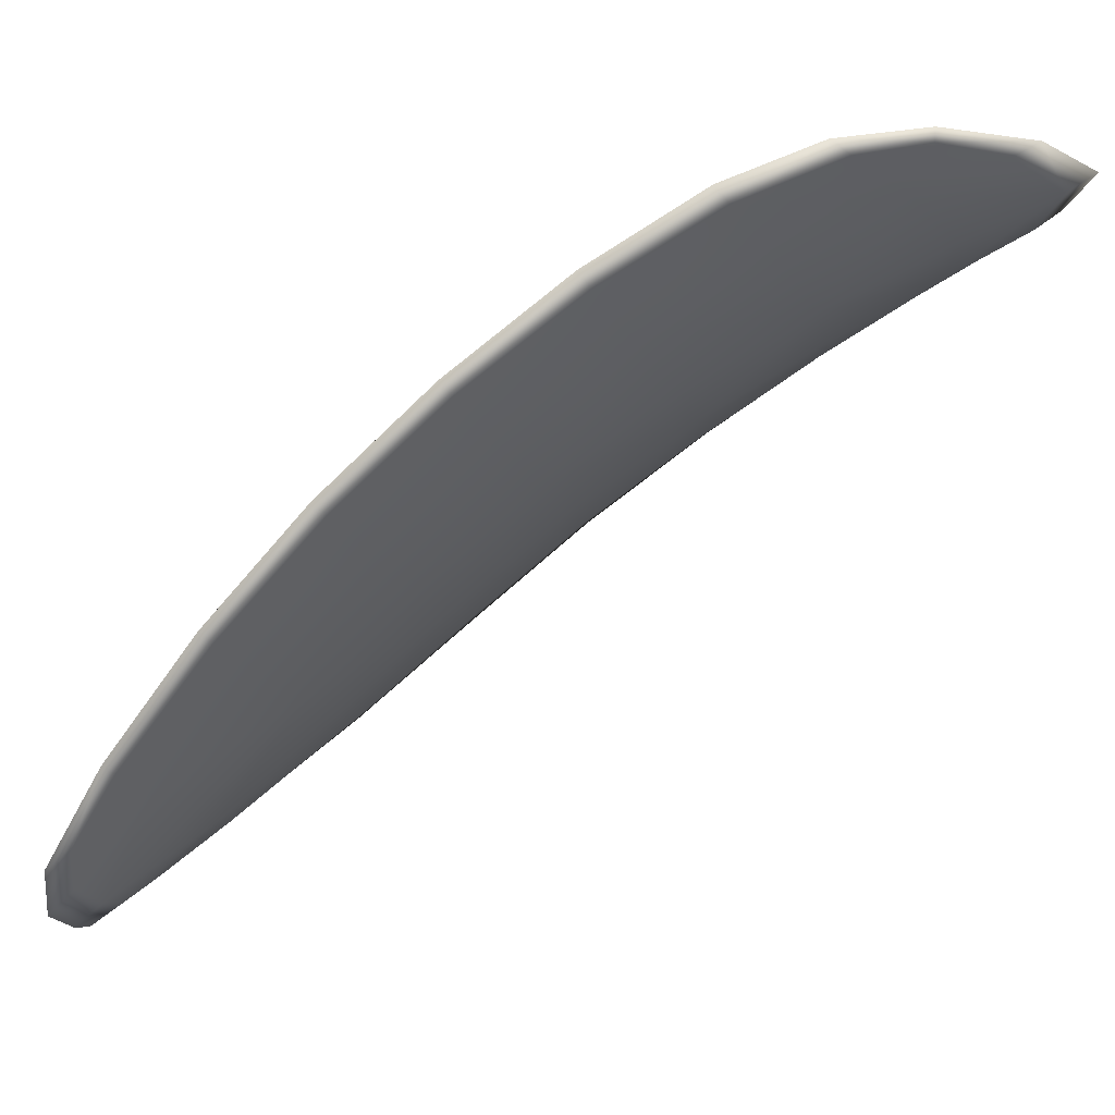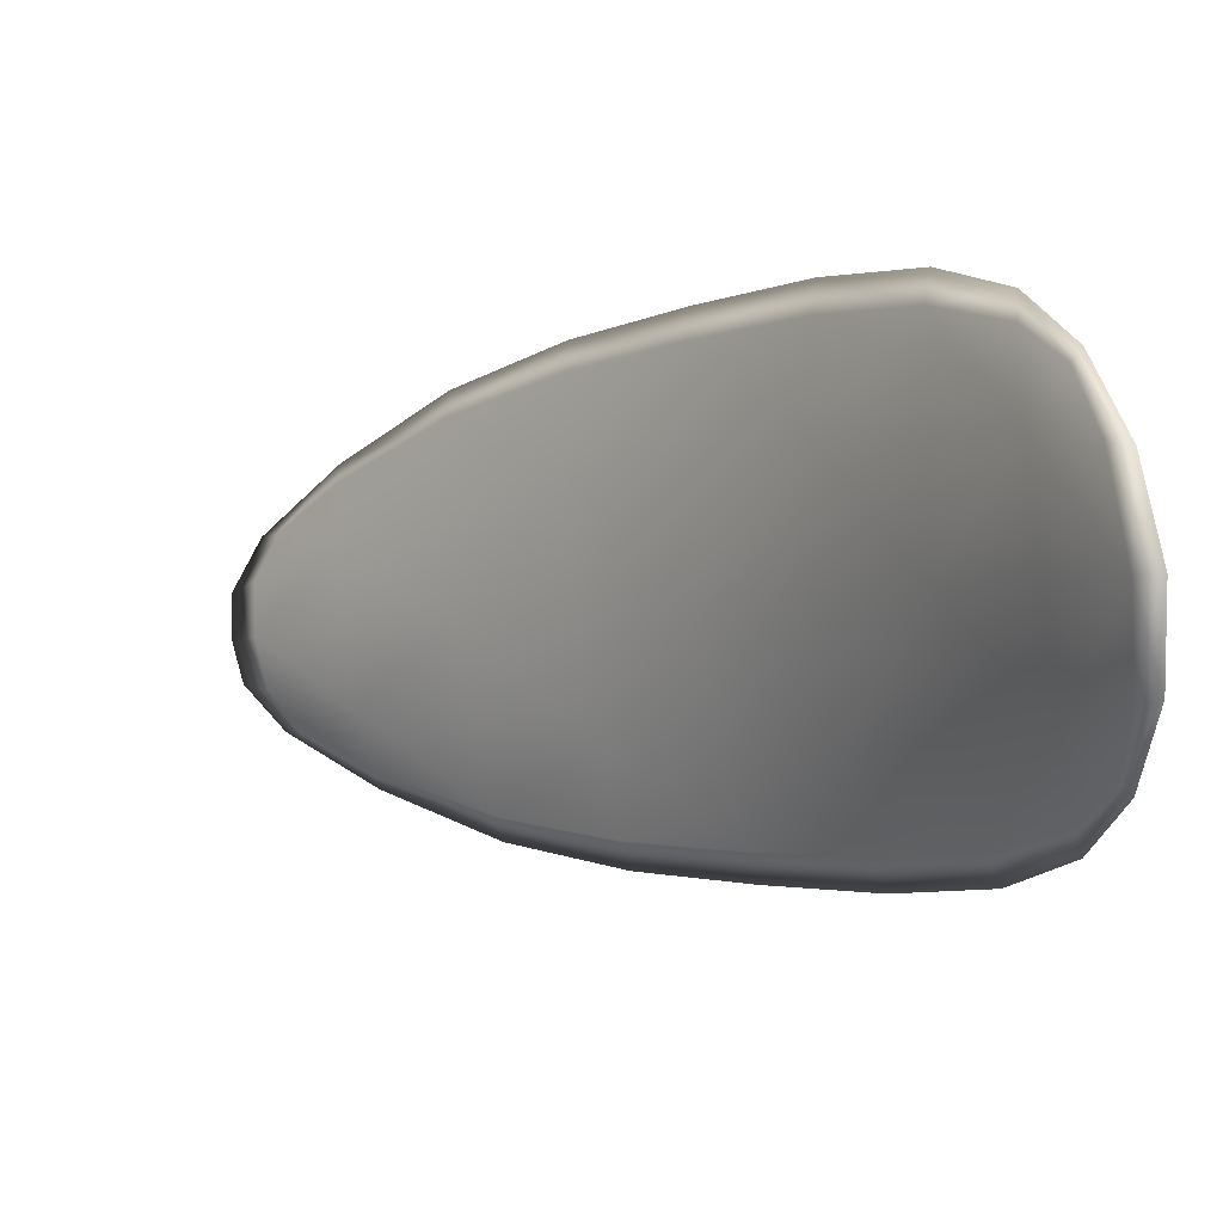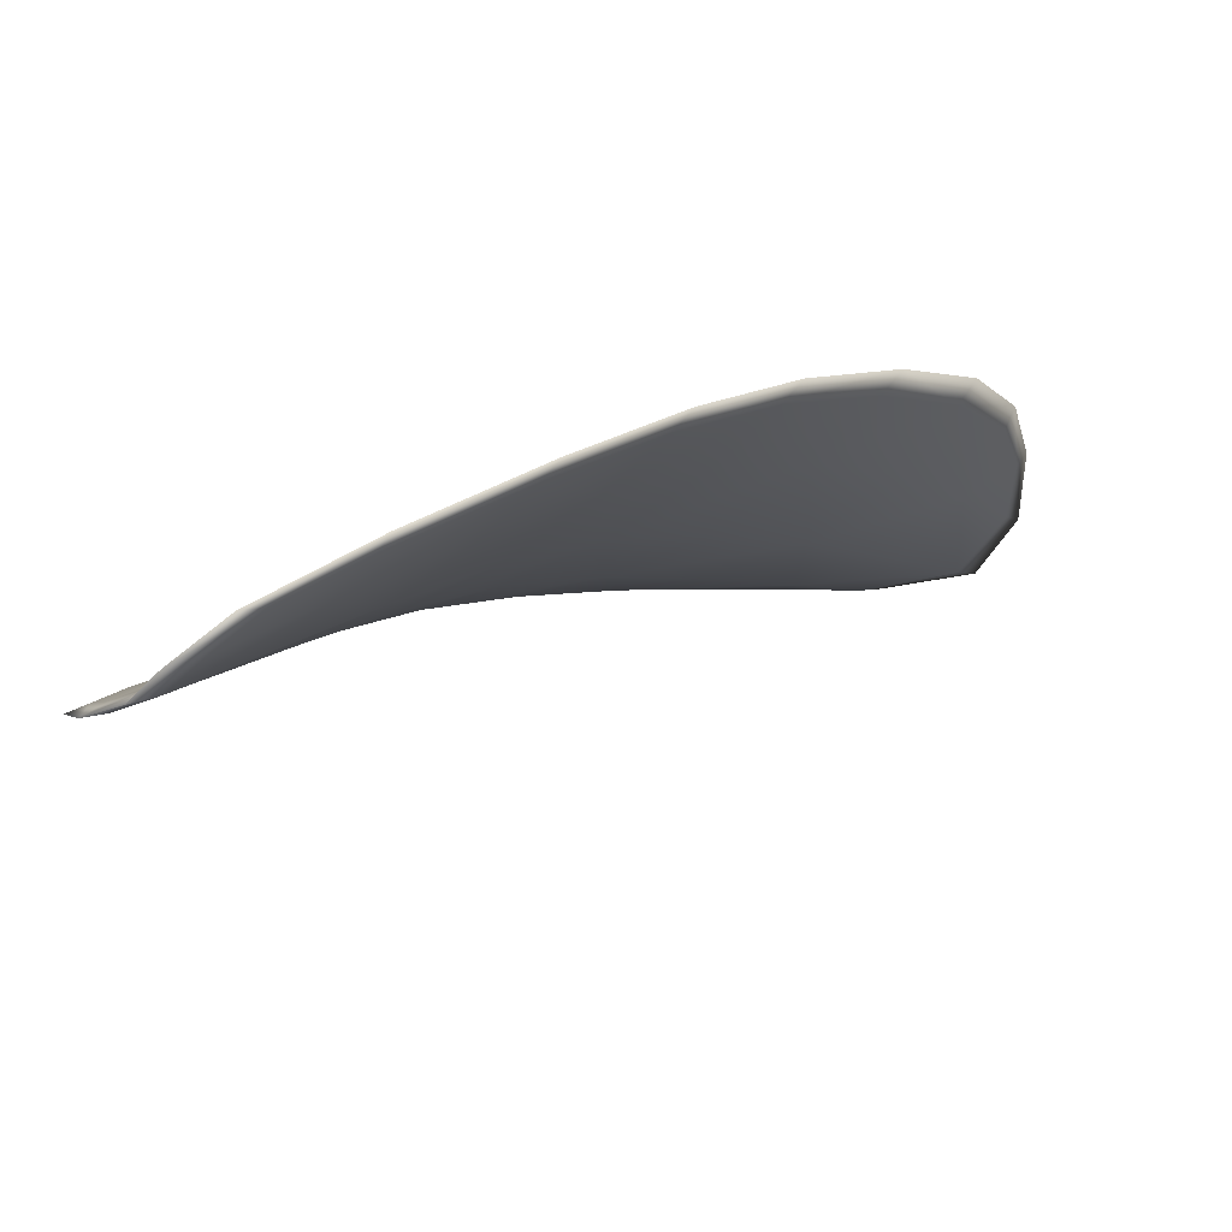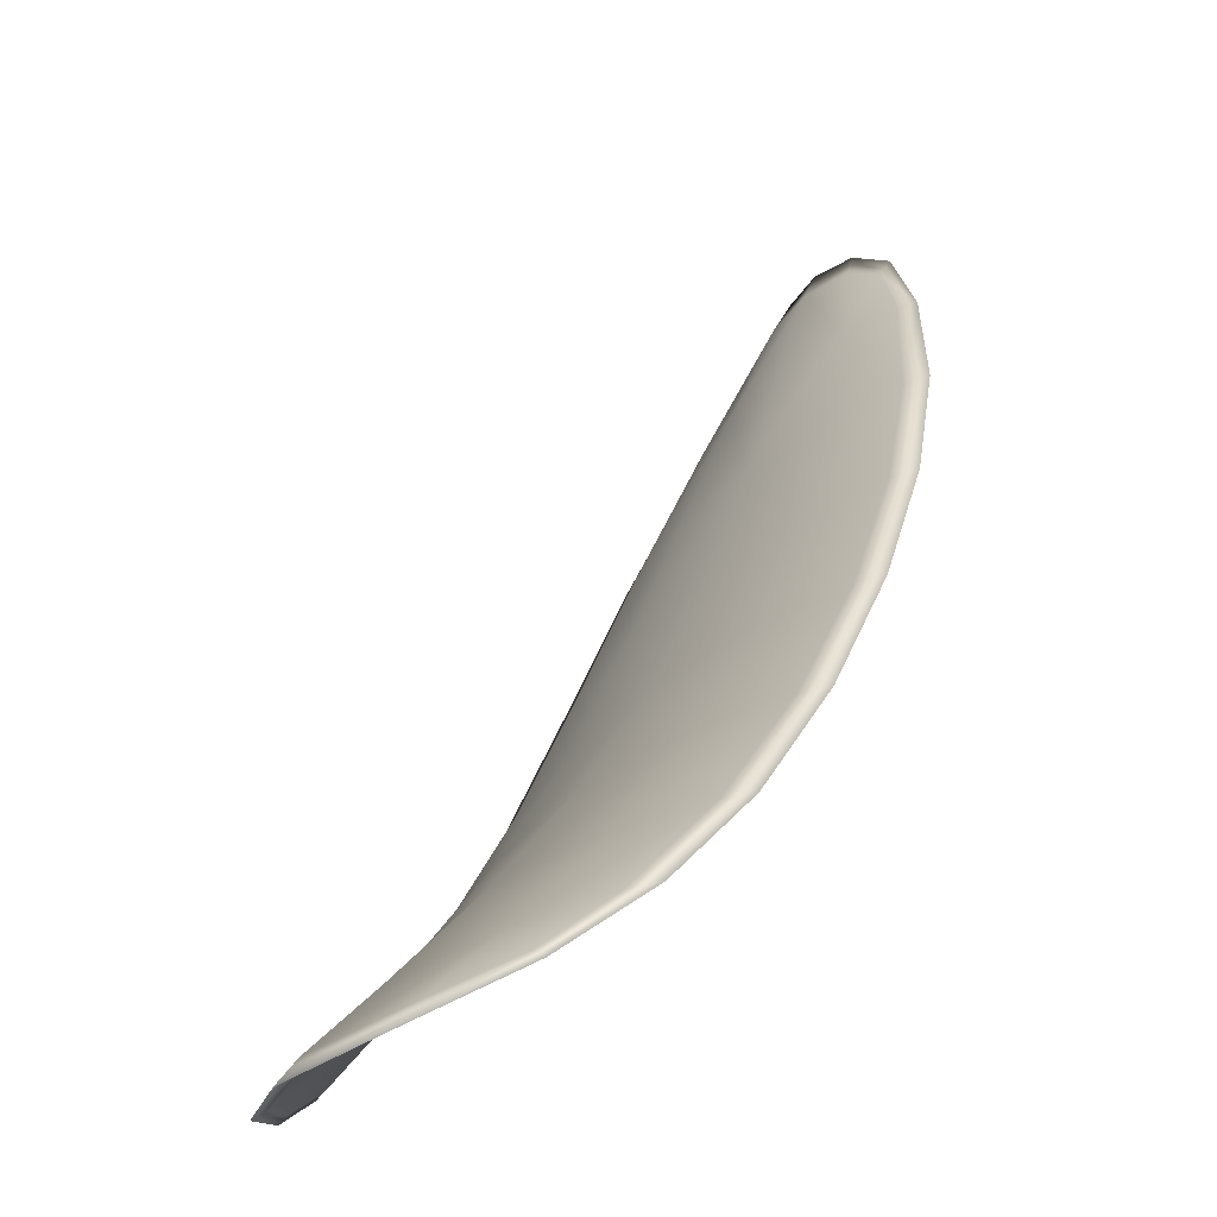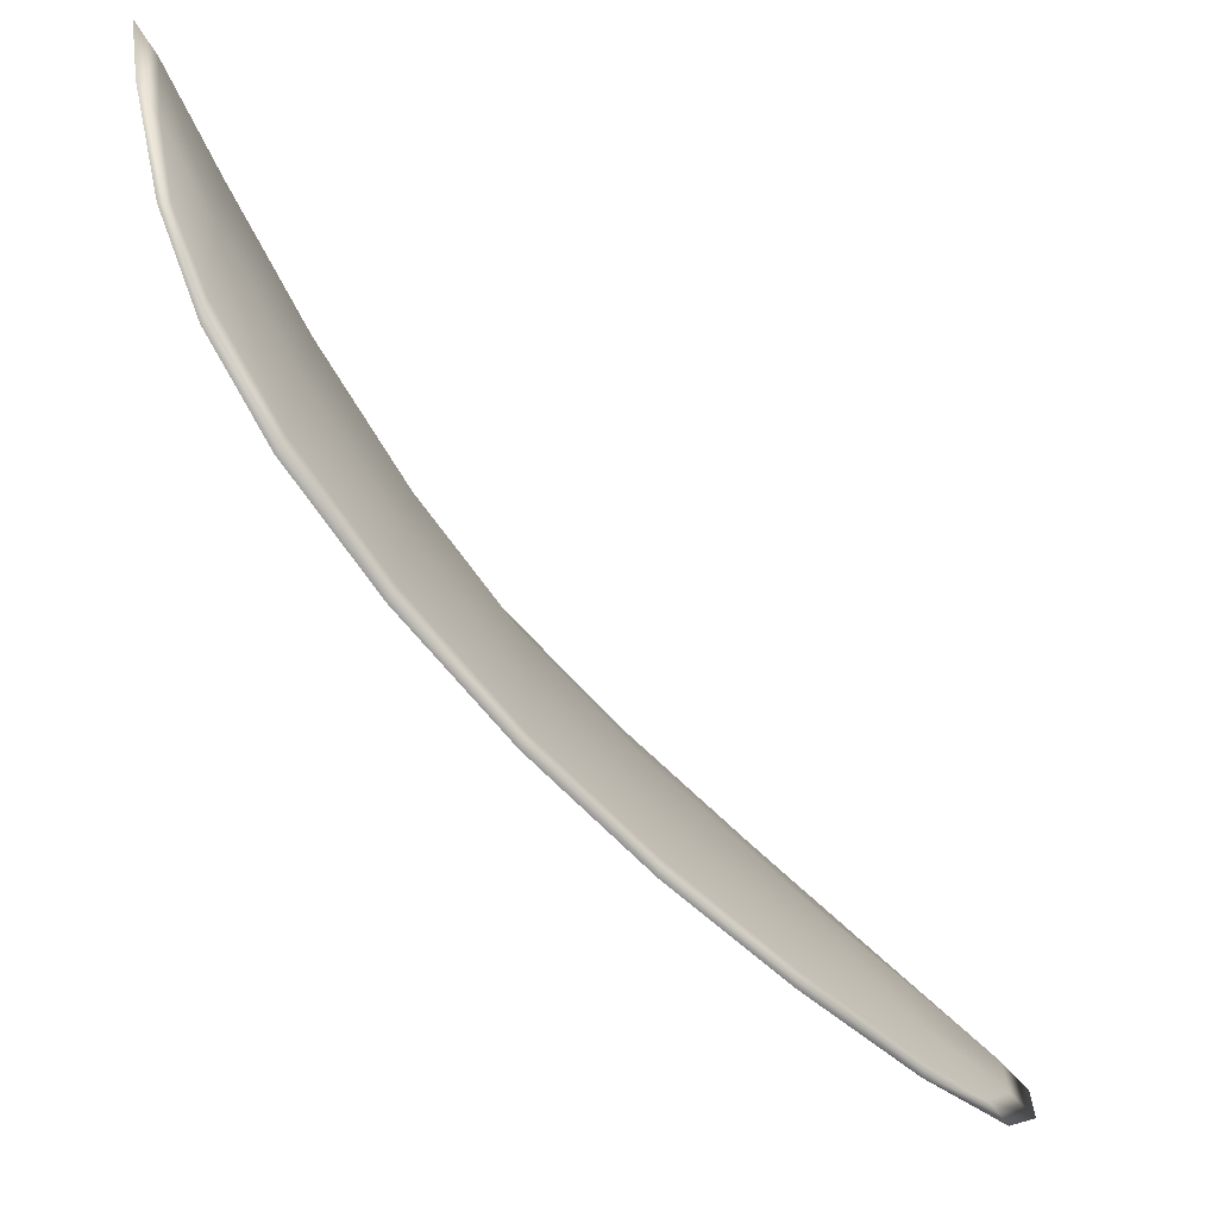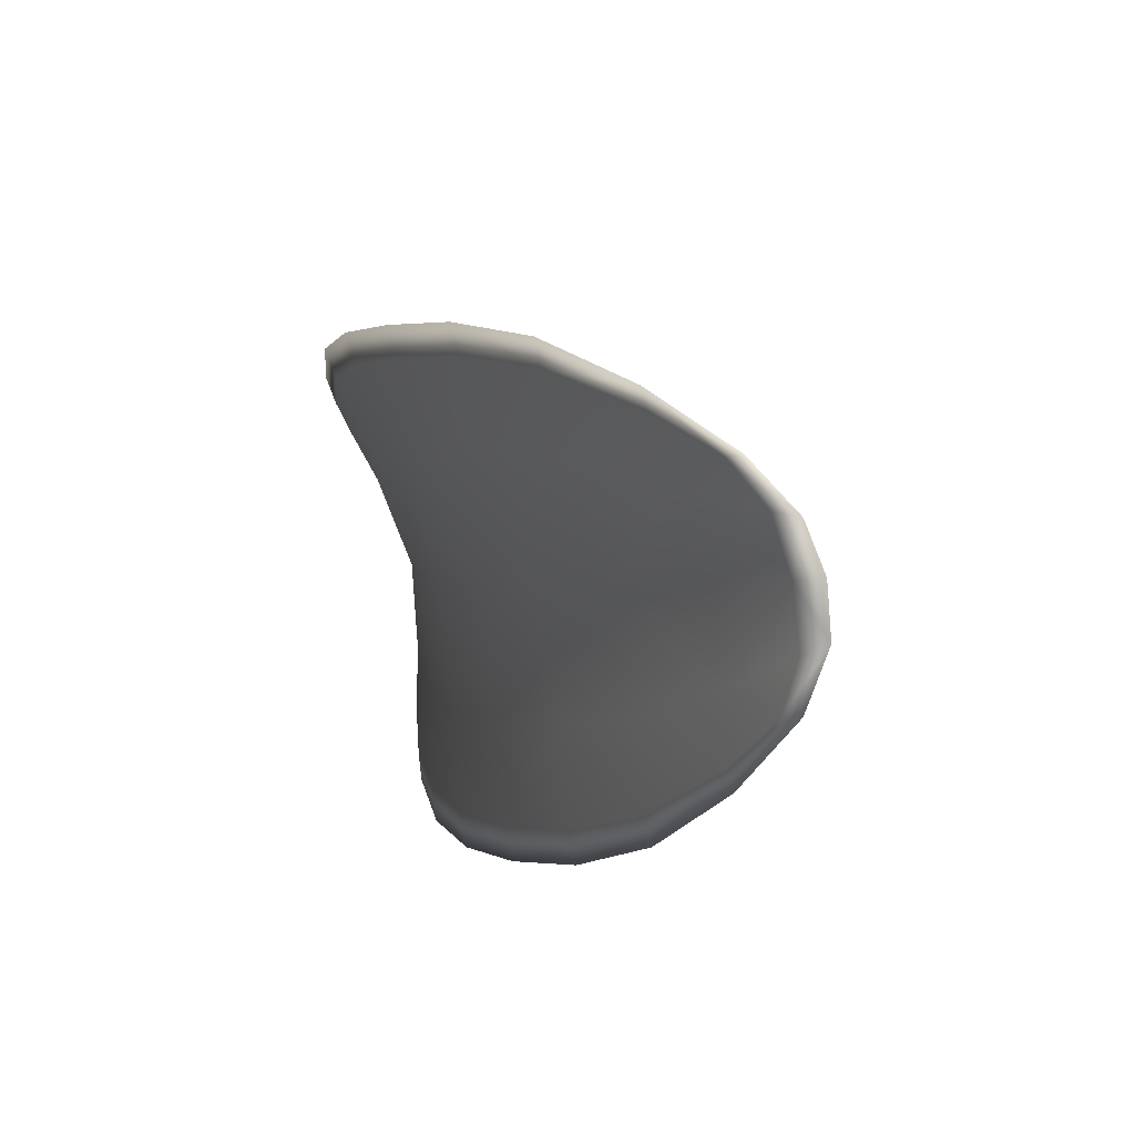
<metadata>
{"format":"obj","ext":"obj","renderer":"f3d","projection":"perspective","resolution":1024,"background":"white","views":[{"elev":-15.9,"azim":-27.5,"up":"+Y"},{"elev":45.1,"azim":82.3,"up":"+Z"},{"elev":-36.3,"azim":-89.6,"up":"+Y"},{"elev":74.4,"azim":158.6,"up":"+Z"},{"elev":60.9,"azim":-97.6,"up":"+Z"},{"elev":-36.7,"azim":-68.8,"up":"+Z"}]}
</metadata>
<code>
v -2.351 0.7025 -1.13
v -2.349 0.7024 -1.131
v -2.352 0.7012 -1.133
v -2.354 0.7014 -1.131
v -2.355 0.7017 -1.13
v -2.353 0.7026 -1.129
v -2.352 0.703 -1.129
v -2.35 0.7031 -1.129
v -2.348 0.7031 -1.13
v -2.348 0.7026 -1.133
v -2.348 0.7028 -1.135
v -2.349 0.7019 -1.137
v -2.35 0.7015 -1.135
v -2.347 0.7032 -1.132
v -2.347 0.7032 -1.133
v -2.356 0.6963 -1.141
v -2.355 0.6965 -1.142
v -2.357 0.6943 -1.144
v -2.358 0.6941 -1.143
v -2.359 0.6939 -1.141
v -2.358 0.6961 -1.139
v -2.356 0.6981 -1.137
v -2.354 0.6983 -1.139
v -2.353 0.6986 -1.141
v -2.359 0.6961 -1.137
v -2.361 0.694 -1.139
v -2.362 0.6941 -1.138
v -2.361 0.6963 -1.136
v -2.359 0.6983 -1.134
v -2.358 0.6982 -1.135
v -2.356 0.6999 -1.133
v -2.354 0.6998 -1.135
v -2.357 0.7002 -1.132
v -2.352 0.7001 -1.137
v -2.351 0.7004 -1.139
v -2.36 0.6918 -1.144
v -2.359 0.692 -1.145
v -2.361 0.6906 -1.145
v -2.362 0.69 -1.145
v -2.362 0.6899 -1.144
v -2.361 0.6916 -1.143
v -2.362 0.6917 -1.141
v -2.363 0.69 -1.143
v -2.364 0.6905 -1.142
v -2.363 0.6918 -1.141
v -2.351 0.7022 -1.13
v -2.349 0.7022 -1.131
v -2.348 0.703 -1.13
v -2.35 0.703 -1.129
v -2.352 0.7029 -1.129
v -2.353 0.7025 -1.129
v -2.355 0.7015 -1.13
v -2.353 0.7012 -1.131
v -2.351 0.701 -1.133
v -2.348 0.7024 -1.133
v -2.348 0.7027 -1.135
v -2.347 0.7031 -1.133
v -2.347 0.7031 -1.132
v -2.35 0.7013 -1.135
v -2.349 0.7017 -1.137
v -2.356 0.6961 -1.141
v -2.355 0.6964 -1.142
v -2.353 0.6984 -1.141
v -2.354 0.6981 -1.139
v -2.356 0.6979 -1.137
v -2.357 0.6959 -1.139
v -2.359 0.6937 -1.141
v -2.358 0.6939 -1.142
v -2.357 0.6941 -1.144
v -2.359 0.6959 -1.137
v -2.358 0.698 -1.135
v -2.359 0.6982 -1.134
v -2.361 0.6961 -1.136
v -2.362 0.6939 -1.138
v -2.361 0.6938 -1.139
v -2.356 0.6997 -1.133
v -2.354 0.6996 -1.135
v -2.357 0.7 -1.132
v -2.352 0.6999 -1.137
v -2.351 0.7003 -1.139
v -2.36 0.6916 -1.144
v -2.359 0.6918 -1.145
v -2.361 0.6914 -1.142
v -2.362 0.6897 -1.144
v -2.362 0.6899 -1.145
v -2.361 0.6905 -1.145
v -2.362 0.6915 -1.141
v -2.363 0.6917 -1.141
v -2.364 0.6904 -1.142
v -2.363 0.6898 -1.143
v -2.359 0.692 -1.145
v -2.361 0.6902 -1.145
v -2.356 0.6943 -1.144
v -2.361 0.6905 -1.145
v -2.364 0.6893 -1.144
v -2.364 0.6901 -1.142
v -2.363 0.6892 -1.144
v -2.364 0.6904 -1.142
v -2.354 0.7026 -1.129
v -2.352 0.7031 -1.128
v -2.356 0.7017 -1.13
v -2.352 0.7029 -1.129
v -2.347 0.7034 -1.131
v -2.347 0.7033 -1.134
v -2.347 0.7033 -1.129
v -2.347 0.7031 -1.133
v -2.347 0.7028 -1.136
v -2.349 0.7019 -1.138
v -2.362 0.6894 -1.145
v -2.364 0.6918 -1.14
v -2.363 0.6941 -1.138
v -2.349 0.7033 -1.128
v -2.358 0.7002 -1.132
v -2.36 0.6983 -1.134
v -2.35 0.7005 -1.139
v -2.352 0.6986 -1.141
v -2.354 0.6965 -1.143
v -2.361 0.6963 -1.136
f 1 2 3
f 1 3 4
f 1 4 5
f 1 5 6
f 1 6 7
f 1 7 8
f 1 8 9
f 1 9 2
f 10 11 12
f 10 12 13
f 10 13 3
f 10 3 2
f 10 2 9
f 10 9 14
f 10 14 15
f 10 15 11
f 16 17 18
f 16 18 19
f 16 19 20
f 16 20 21
f 16 21 22
f 16 22 23
f 16 23 24
f 16 24 17
f 25 21 20
f 25 20 26
f 25 26 27
f 25 27 28
f 25 28 29
f 25 29 30
f 25 30 22
f 25 22 21
f 31 32 22
f 31 22 30
f 31 30 29
f 31 29 33
f 31 33 5
f 31 5 4
f 31 4 3
f 31 3 32
f 34 35 24
f 34 24 23
f 34 23 22
f 34 22 32
f 34 32 3
f 34 3 13
f 34 13 12
f 34 12 35
f 36 37 38
f 36 38 39
f 36 39 40
f 36 40 41
f 36 41 20
f 36 20 19
f 36 19 18
f 36 18 37
f 42 41 40
f 42 40 43
f 42 43 44
f 42 44 45
f 42 45 27
f 42 27 26
f 42 26 20
f 42 20 41
f 46 47 48
f 46 48 49
f 46 49 50
f 46 50 51
f 46 51 52
f 46 52 53
f 46 53 54
f 46 54 47
f 55 56 57
f 55 57 58
f 55 58 48
f 55 48 47
f 55 47 54
f 55 54 59
f 55 59 60
f 55 60 56
f 61 62 63
f 61 63 64
f 61 64 65
f 61 65 66
f 61 66 67
f 61 67 68
f 61 68 69
f 61 69 62
f 70 66 65
f 70 65 71
f 70 71 72
f 70 72 73
f 70 73 74
f 70 74 75
f 70 75 67
f 70 67 66
f 76 77 54
f 76 54 53
f 76 53 52
f 76 52 78
f 76 78 72
f 76 72 71
f 76 71 65
f 76 65 77
f 79 80 60
f 79 60 59
f 79 59 54
f 79 54 77
f 79 77 65
f 79 65 64
f 79 64 63
f 79 63 80
f 81 82 69
f 81 69 68
f 81 68 67
f 81 67 83
f 81 83 84
f 81 84 85
f 81 85 86
f 81 86 82
f 87 83 67
f 87 67 75
f 87 75 74
f 87 74 88
f 87 88 89
f 87 89 90
f 87 90 84
f 87 84 83
f 91 92 38
f 91 38 37
f 91 37 18
f 91 18 93
f 91 93 69
f 91 69 82
f 91 82 94
f 91 94 92
f 95 96 44
f 95 44 43
f 95 43 40
f 95 40 97
f 95 97 84
f 95 84 90
f 95 90 98
f 95 98 96
f 99 100 7
f 99 7 6
f 99 6 5
f 99 5 101
f 99 101 52
f 99 52 51
f 99 51 102
f 99 102 100
f 103 104 15
f 103 15 14
f 103 14 9
f 103 9 105
f 103 105 48
f 103 48 58
f 103 58 106
f 103 106 104
f 107 108 12
f 107 12 11
f 107 11 15
f 107 15 104
f 107 104 106
f 107 106 56
f 107 56 60
f 107 60 108
f 109 97 40
f 109 40 39
f 109 39 38
f 109 38 92
f 109 92 94
f 109 94 85
f 109 85 84
f 109 84 97
f 110 111 27
f 110 27 45
f 110 45 44
f 110 44 96
f 110 96 98
f 110 98 88
f 110 88 74
f 110 74 111
f 112 105 9
f 112 9 8
f 112 8 7
f 112 7 100
f 112 100 102
f 112 102 49
f 112 49 48
f 112 48 105
f 113 101 5
f 113 5 33
f 113 33 29
f 113 29 114
f 113 114 72
f 113 72 78
f 113 78 52
f 113 52 101
f 115 116 24
f 115 24 35
f 115 35 12
f 115 12 108
f 115 108 60
f 115 60 80
f 115 80 63
f 115 63 116
f 117 93 18
f 117 18 17
f 117 17 24
f 117 24 116
f 117 116 63
f 117 63 62
f 117 62 69
f 117 69 93
f 118 114 29
f 118 29 28
f 118 28 27
f 118 27 111
f 118 111 74
f 118 74 73
f 118 73 72
f 118 72 114

</code>
